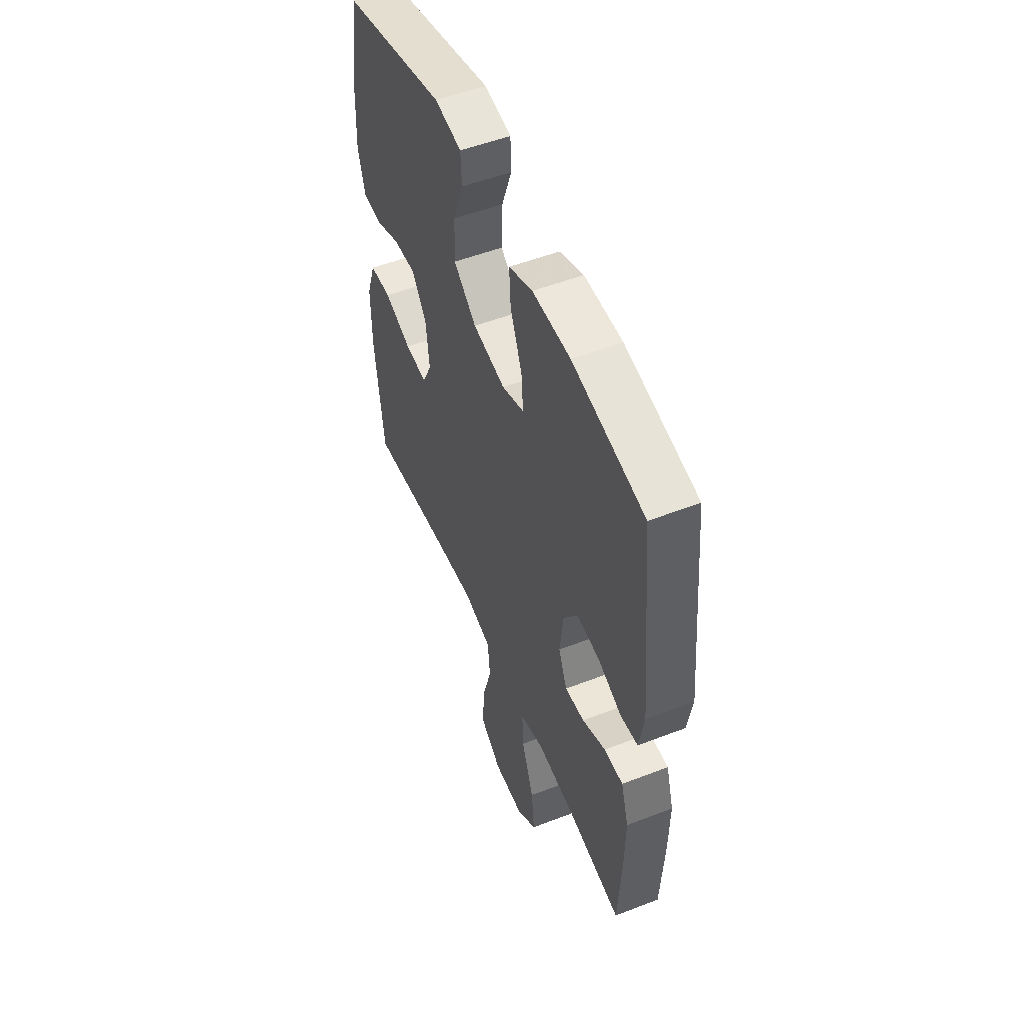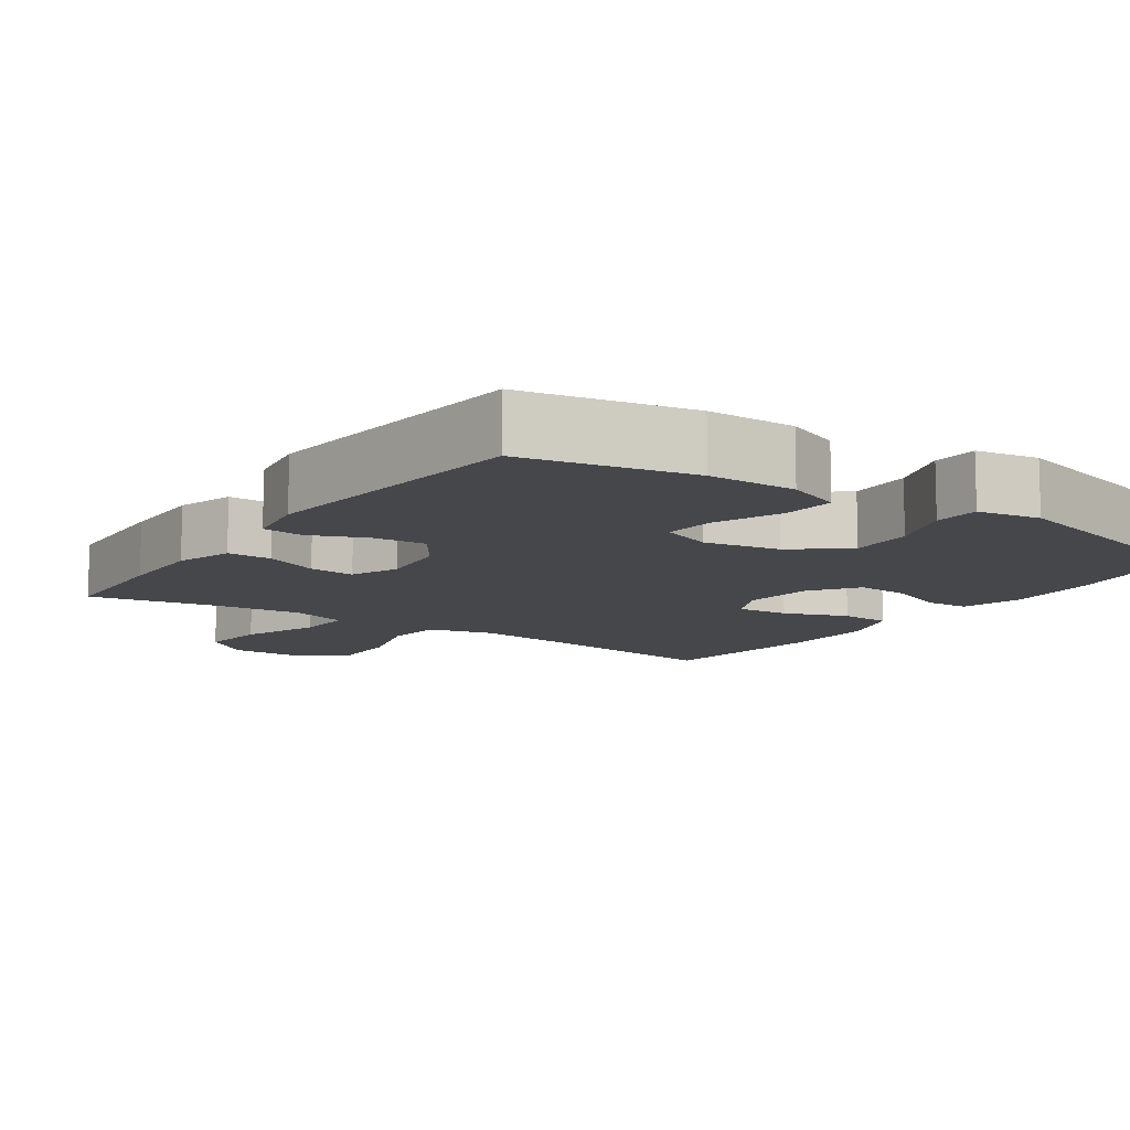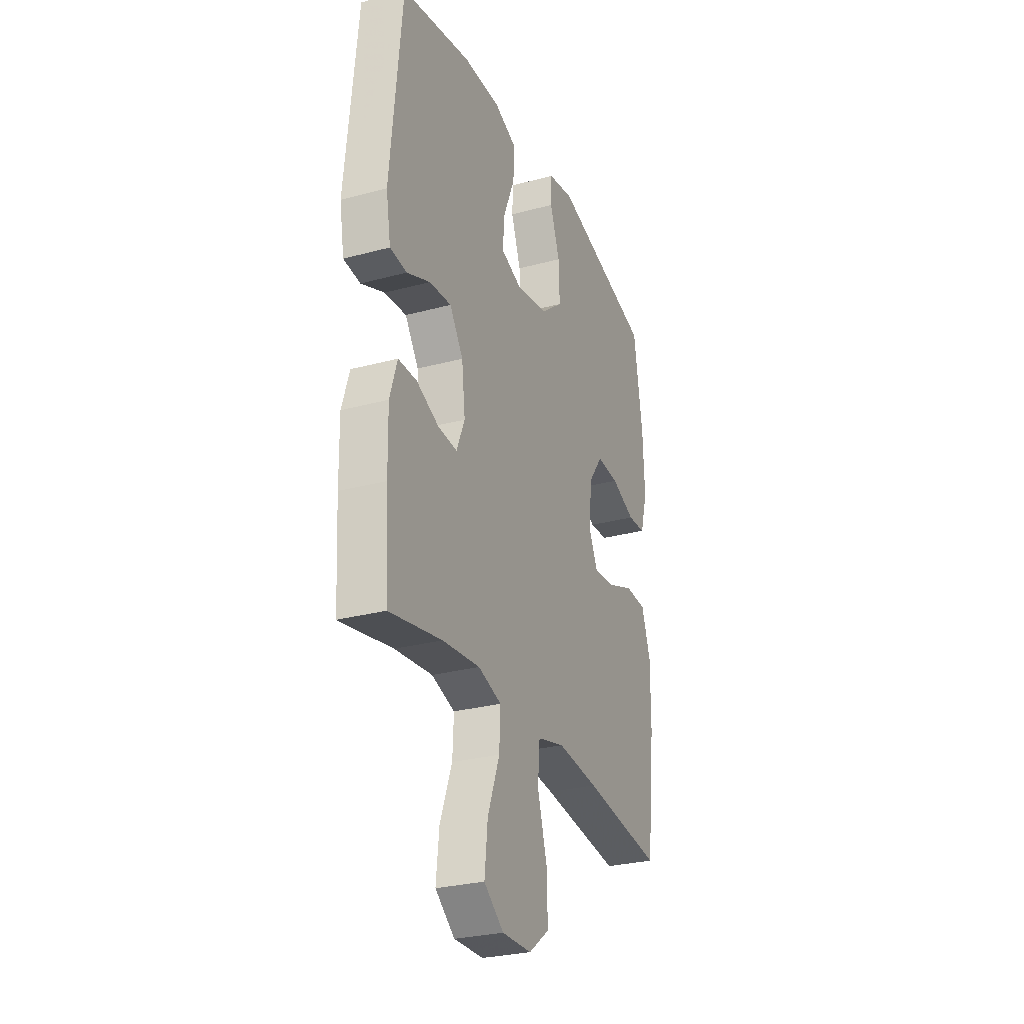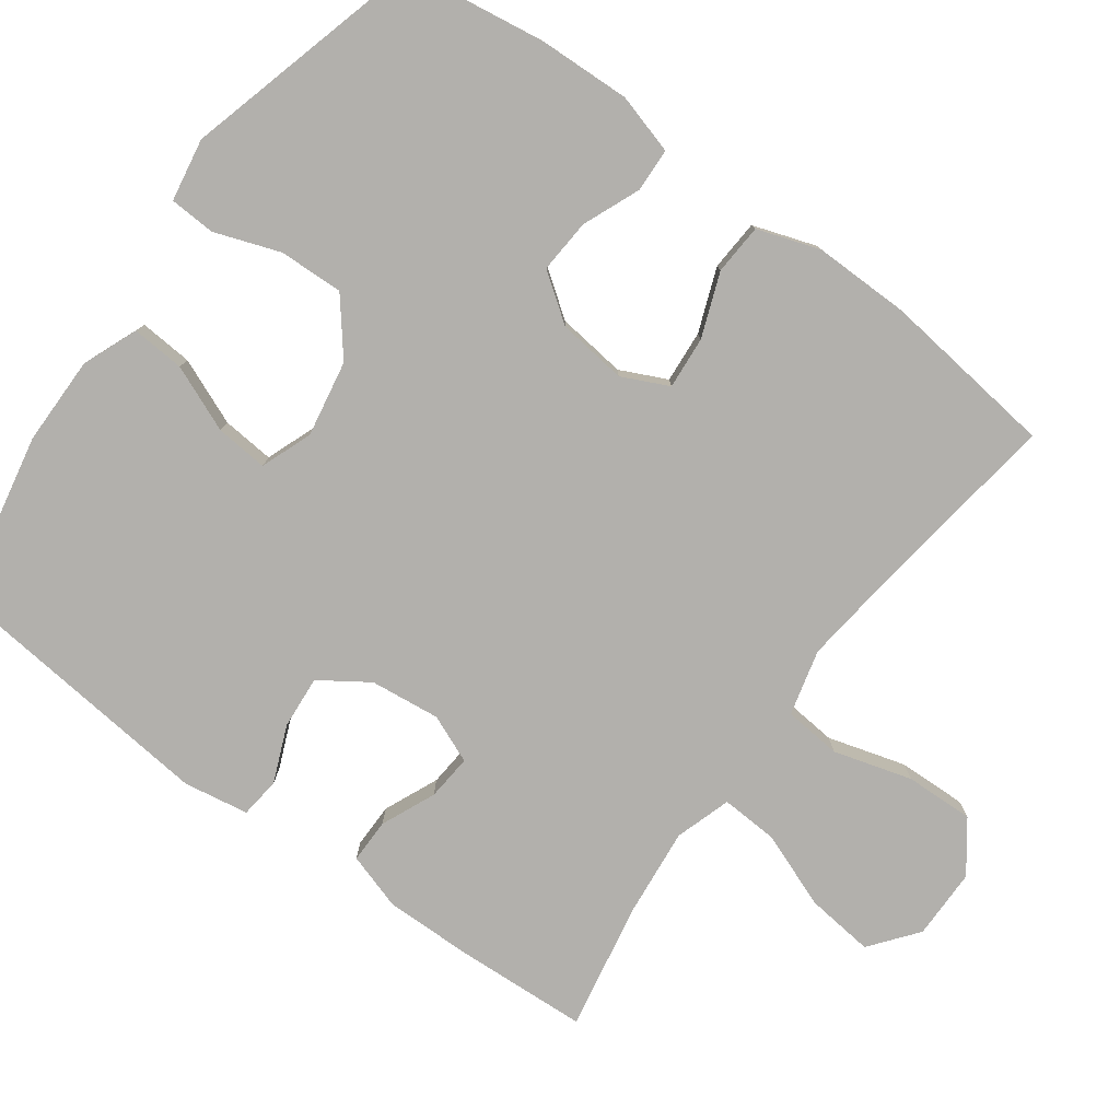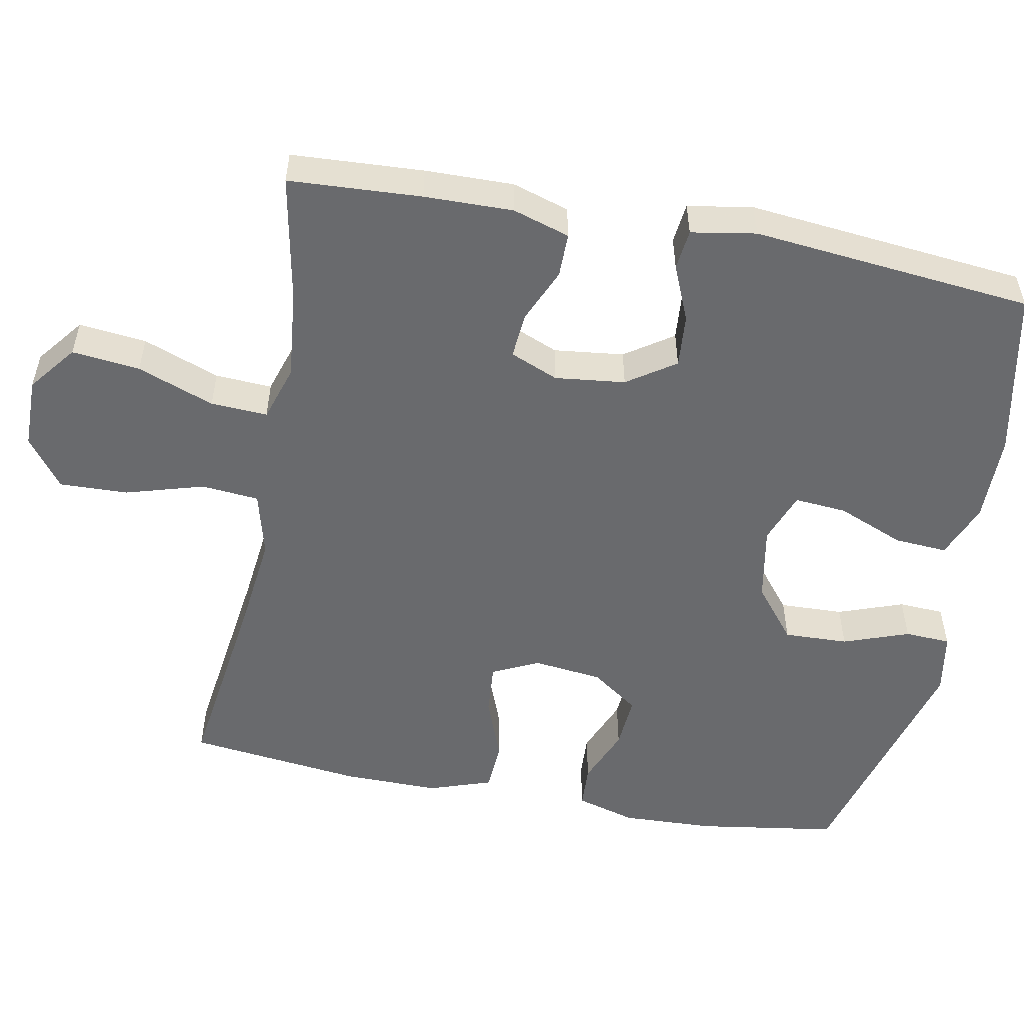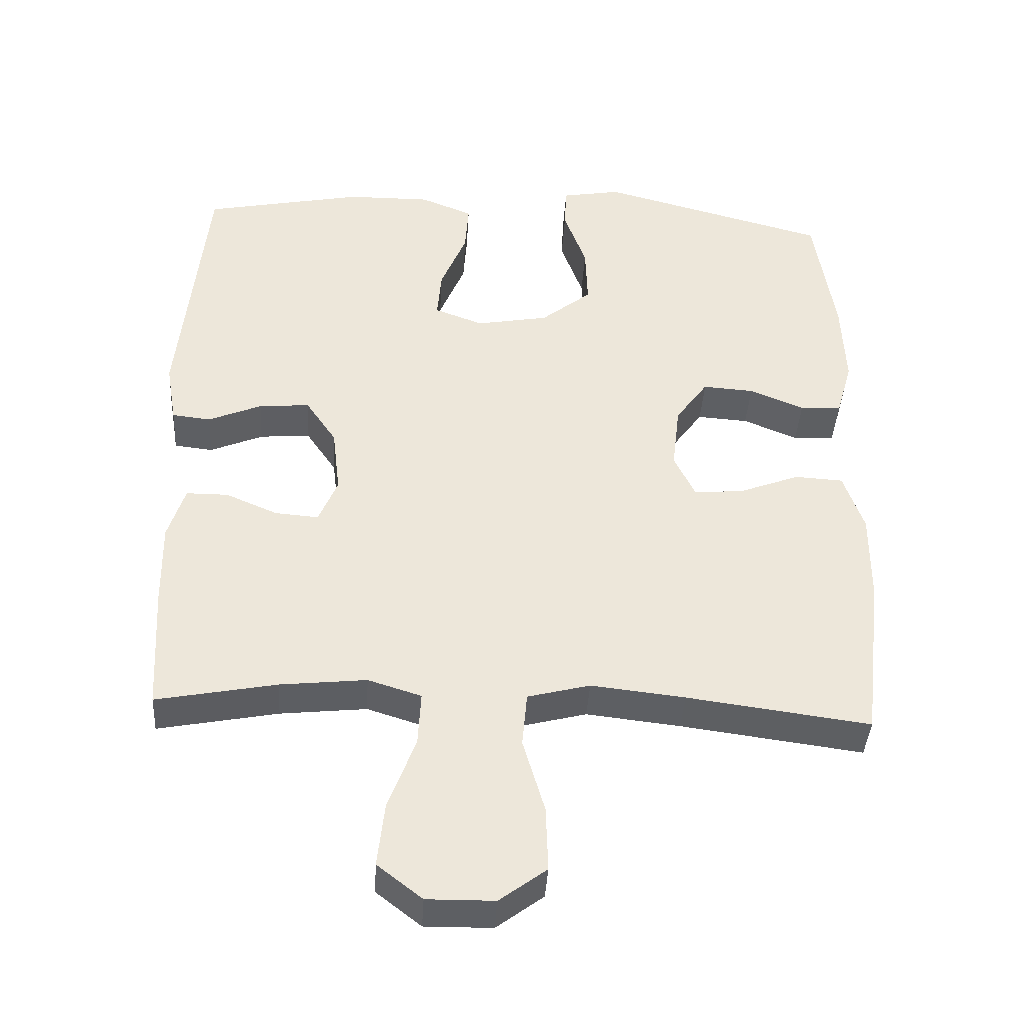
<metadata>
{"format":"obj","ext":"obj","renderer":"f3d","projection":"perspective","resolution":1024,"background":"white","views":[{"elev":52.8,"azim":-112.5,"up":"+Z"},{"elev":-10.7,"azim":-34.7,"up":"+Y"},{"elev":-28.2,"azim":-67.8,"up":"+Z"},{"elev":-78.7,"azim":53.7,"up":"+Y"},{"elev":-53.1,"azim":-100.8,"up":"+Y"},{"elev":-40.3,"azim":-3.4,"up":"+Z"}]}
</metadata>
<code>
v -0.5 0.07 0.5
v -0.272 0.07 0.546
v -0.152 0.07 0.547
v -0.077 0.07 0.517
v -0.082 0.07 0.445
v -0.119 0.07 0.355
v -0.125 0.07 0.284
v -0.055 0.07 0.258
v 0.048 0.07 0.277
v 0.12 0.07 0.335
v 0.117 0.07 0.422
v 0.085 0.07 0.511
v 0.088 0.07 0.573
v 0.173 0.07 0.588
v 0.5 0.07 0.5
v 0.529 0.07 0.31
v 0.534 0.07 0.185
v 0.511 0.07 0.104
v 0.452 0.07 0.101
v 0.374 0.07 0.133
v 0.301 0.07 0.138
v 0.255 0.07 0.074
v 0.244 0.07 -0.02
v 0.274 0.07 -0.083
v 0.345 0.07 -0.077
v 0.431 0.07 -0.044
v 0.5 0.07 -0.048
v 0.529 0.07 -0.133
v 0.528 0.07 -0.263
v 0.5 0.07 -0.5
v 0.24 0.07 -0.465
v 0.106 0.07 -0.45
v 0.017 0.07 -0.473
v 0.01 0.07 -0.551
v 0.041 0.07 -0.657
v 0.044 0.07 -0.75
v -0.023 0.07 -0.8
v -0.119 0.07 -0.801
v -0.183 0.07 -0.751
v -0.173 0.07 -0.659
v -0.134 0.07 -0.555
v -0.13 0.07 -0.478
v -0.206 0.07 -0.454
v -0.329 0.07 -0.467
v -0.5 0.07 -0.5
v -0.51 0.07 -0.321
v -0.512 0.07 -0.201
v -0.488 0.07 -0.124
v -0.428 0.07 -0.124
v -0.354 0.07 -0.156
v -0.292 0.07 -0.161
v -0.265 0.07 -0.096
v -0.276 0.07 -0.001
v -0.32 0.07 0.064
v -0.392 0.07 0.058
v -0.468 0.07 0.026
v -0.523 0.07 0.032
v -0.538 0.07 0.12
v -0.5 0 0.5
v -0.272 0 0.546
v -0.152 0 0.547
v -0.077 0 0.517
v -0.082 0 0.445
v -0.119 0 0.355
v -0.125 0 0.284
v -0.055 0 0.258
v 0.048 0 0.277
v 0.12 0 0.335
v 0.117 0 0.422
v 0.085 0 0.511
v 0.088 0 0.573
v 0.173 0 0.588
v 0.5 0 0.5
v 0.529 0 0.31
v 0.534 0 0.185
v 0.511 0 0.104
v 0.452 0 0.101
v 0.374 0 0.133
v 0.301 0 0.138
v 0.255 0 0.074
v 0.244 0 -0.02
v 0.274 0 -0.083
v 0.345 0 -0.077
v 0.431 0 -0.044
v 0.5 0 -0.048
v 0.529 0 -0.133
v 0.528 0 -0.263
v 0.5 0 -0.5
v 0.24 0 -0.465
v 0.106 0 -0.45
v 0.017 0 -0.473
v 0.01 0 -0.551
v 0.041 0 -0.657
v 0.044 0 -0.75
v -0.023 0 -0.8
v -0.119 0 -0.801
v -0.183 0 -0.751
v -0.173 0 -0.659
v -0.134 0 -0.555
v -0.13 0 -0.478
v -0.206 0 -0.454
v -0.329 0 -0.467
v -0.5 0 -0.5
v -0.51 0 -0.321
v -0.512 0 -0.201
v -0.488 0 -0.124
v -0.428 0 -0.124
v -0.354 0 -0.156
v -0.292 0 -0.161
v -0.265 0 -0.096
v -0.276 0 -0.001
v -0.32 0 0.064
v -0.392 0 0.058
v -0.468 0 0.026
v -0.523 0 0.032
v -0.538 0 0.12
f 4 5 6
f 3 4 6
f 2 3 6
f 1 2 6
f 58 1 6
f 57 58 6
f 56 57 6
f 55 56 6
f 54 55 6 7
f 53 54 7 8
f 52 53 8 9
f 51 52 9 10
f 48 49 50
f 47 48 50
f 46 47 50
f 45 46 50
f 44 45 50
f 43 44 50 51
f 42 43 51 10
f 39 40 41
f 38 39 41
f 37 38 41
f 36 37 41
f 35 36 41
f 34 35 41
f 33 34 41 42
f 32 33 42 10
f 29 30 31
f 28 29 31
f 27 28 31
f 26 27 31
f 25 26 31
f 24 25 31 32
f 23 24 32
f 22 23 32 10
f 18 19 20
f 17 18 20
f 16 17 20
f 15 16 20
f 14 15 20
f 13 14 20
f 12 13 20
f 11 12 20
f 11 20 21
f 10 11 21 22
f 64 63 62
f 64 62 61
f 64 61 60
f 64 60 59
f 64 59 116
f 64 116 115
f 64 115 114
f 64 114 113
f 65 64 113 112
f 66 65 112 111
f 67 66 111 110
f 68 67 110 109
f 108 107 106
f 108 106 105
f 108 105 104
f 108 104 103
f 108 103 102
f 109 108 102 101
f 68 109 101 100
f 99 98 97
f 99 97 96
f 99 96 95
f 99 95 94
f 99 94 93
f 99 93 92
f 100 99 92 91
f 68 100 91 90
f 89 88 87
f 89 87 86
f 89 86 85
f 89 85 84
f 89 84 83
f 90 89 83 82
f 90 82 81
f 68 90 81 80
f 78 77 76
f 78 76 75
f 78 75 74
f 78 74 73
f 78 73 72
f 78 72 71
f 78 71 70
f 78 70 69
f 79 78 69
f 80 79 69 68
f 1 59 60 2
f 2 60 61 3
f 3 61 62 4
f 4 62 63 5
f 5 63 64 6
f 6 64 65 7
f 7 65 66 8
f 8 66 67 9
f 9 67 68 10
f 10 68 69 11
f 11 69 70 12
f 12 70 71 13
f 13 71 72 14
f 14 72 73 15
f 15 73 74 16
f 16 74 75 17
f 17 75 76 18
f 18 76 77 19
f 19 77 78 20
f 20 78 79 21
f 21 79 80 22
f 22 80 81 23
f 23 81 82 24
f 24 82 83 25
f 25 83 84 26
f 26 84 85 27
f 27 85 86 28
f 28 86 87 29
f 29 87 88 30
f 30 88 89 31
f 31 89 90 32
f 32 90 91 33
f 33 91 92 34
f 34 92 93 35
f 35 93 94 36
f 36 94 95 37
f 37 95 96 38
f 38 96 97 39
f 39 97 98 40
f 40 98 99 41
f 41 99 100 42
f 42 100 101 43
f 43 101 102 44
f 44 102 103 45
f 45 103 104 46
f 46 104 105 47
f 47 105 106 48
f 48 106 107 49
f 49 107 108 50
f 50 108 109 51
f 51 109 110 52
f 52 110 111 53
f 53 111 112 54
f 54 112 113 55
f 55 113 114 56
f 56 114 115 57
f 57 115 116 58
f 58 116 59 1

</code>
